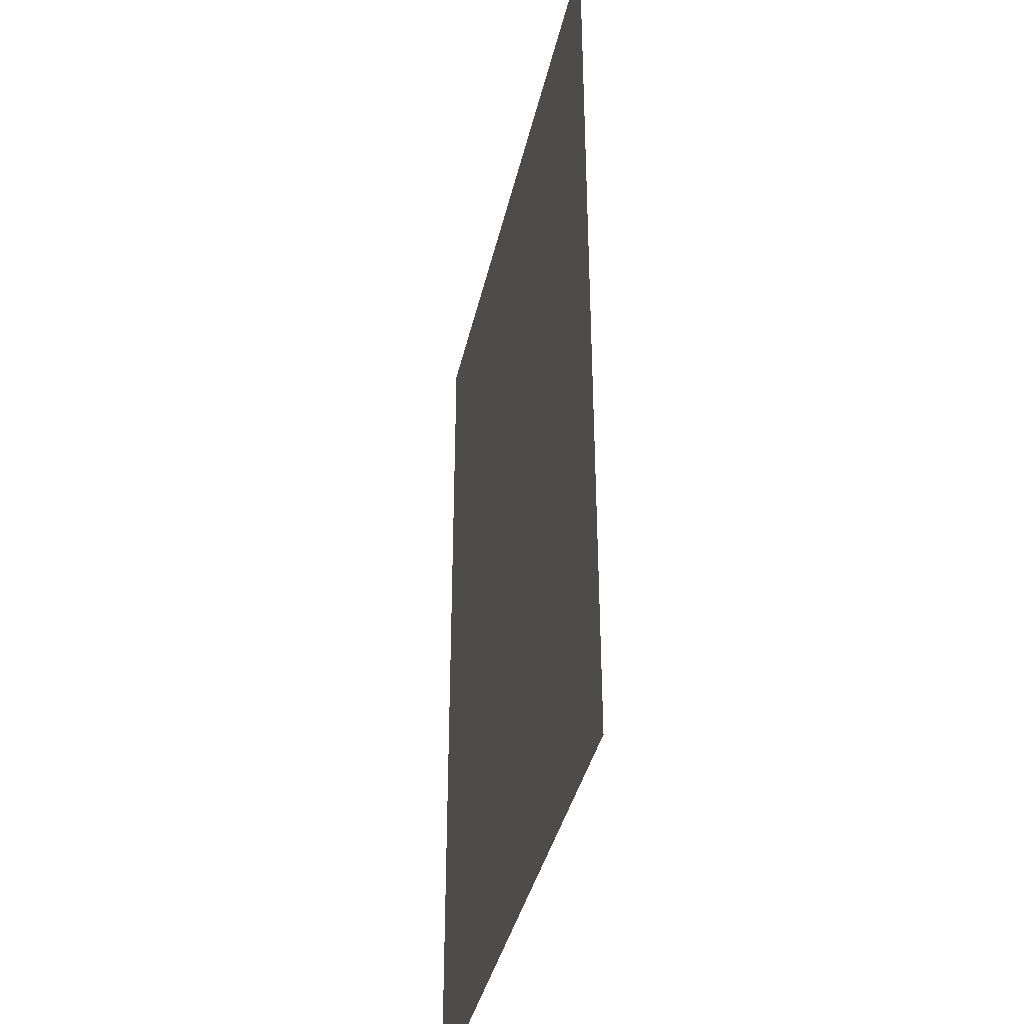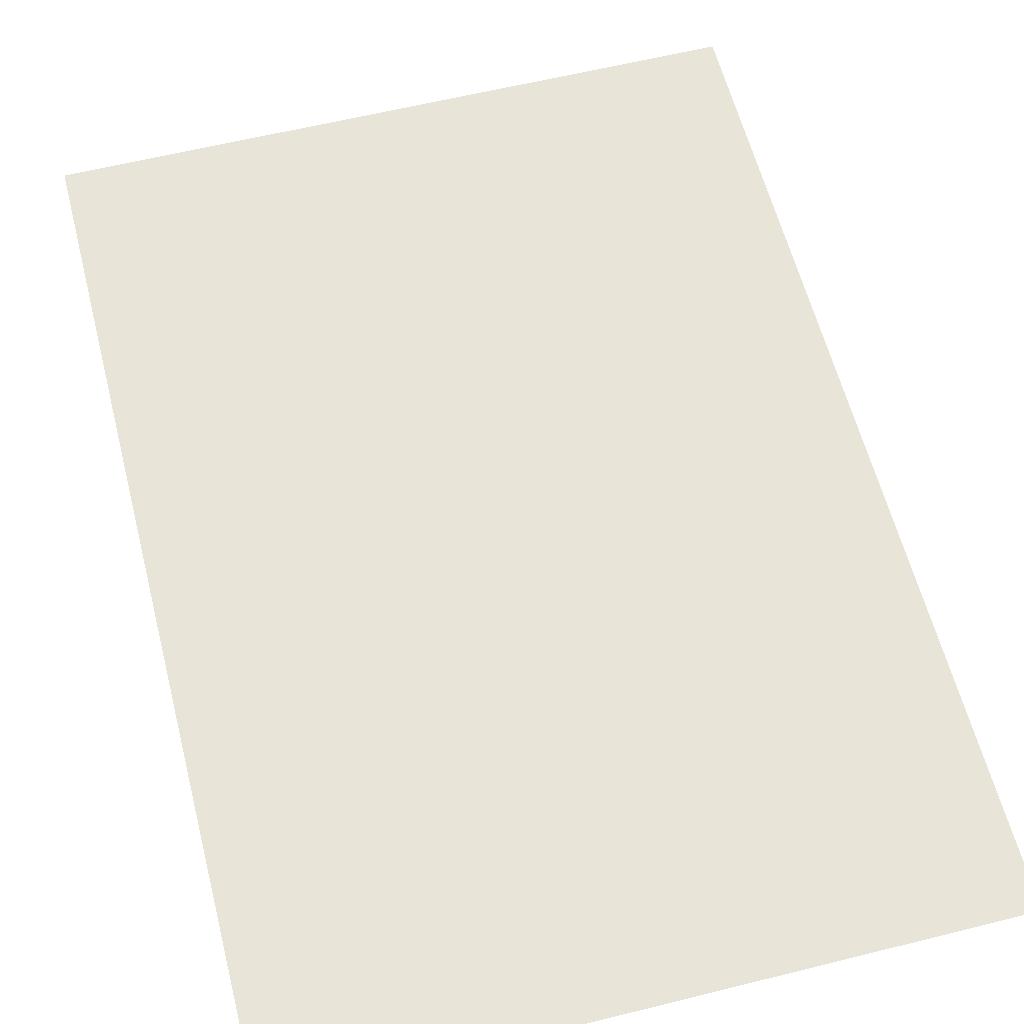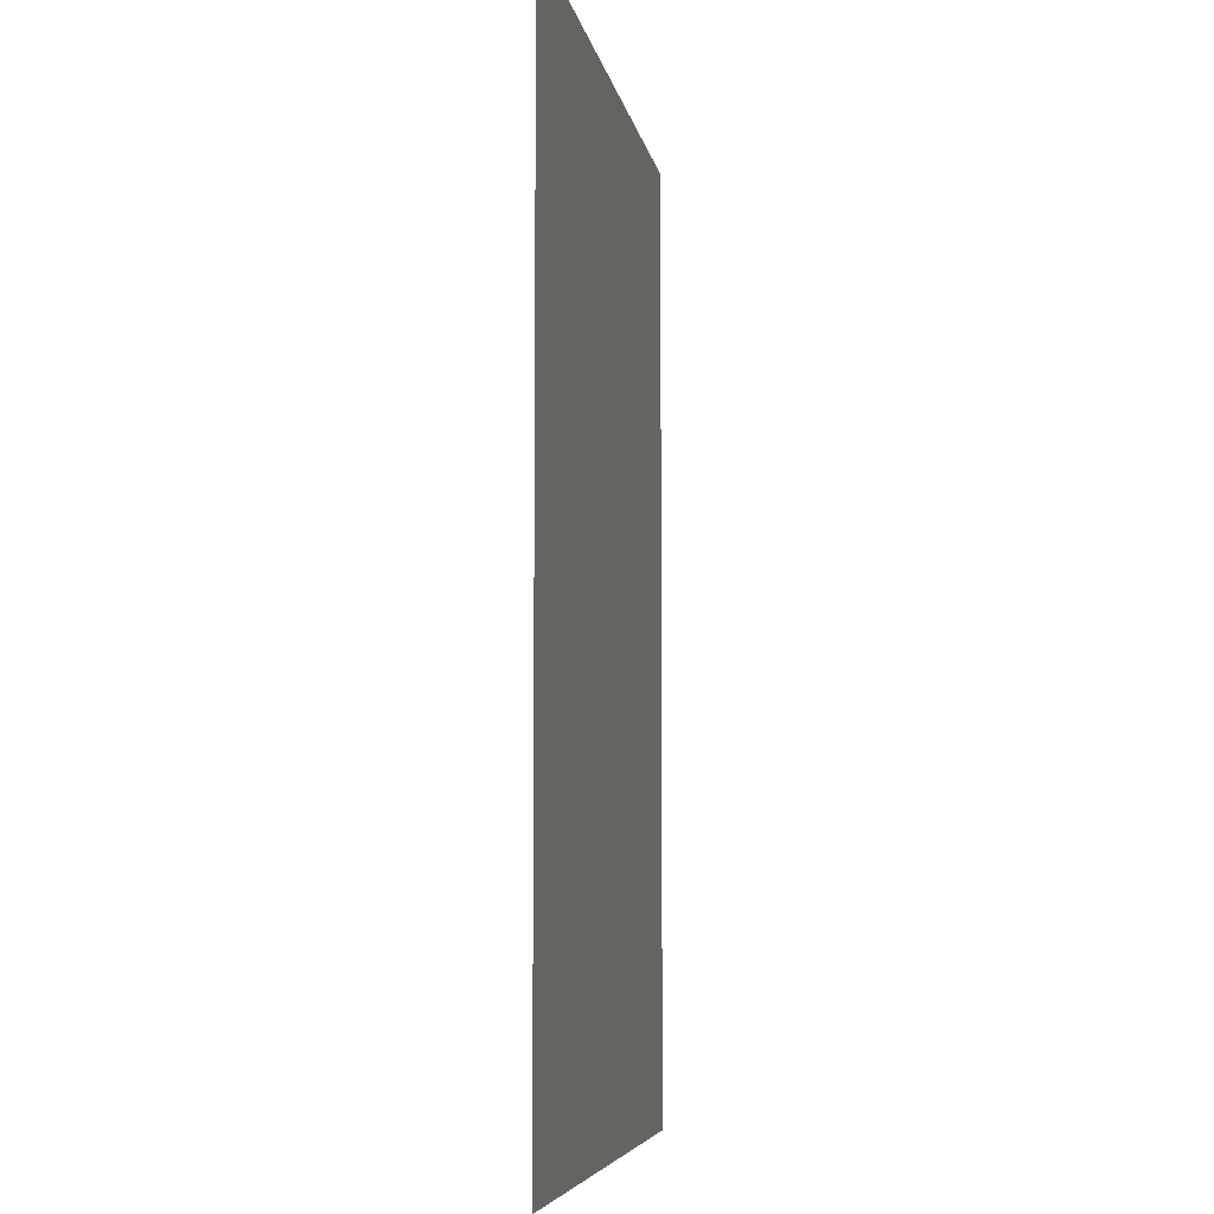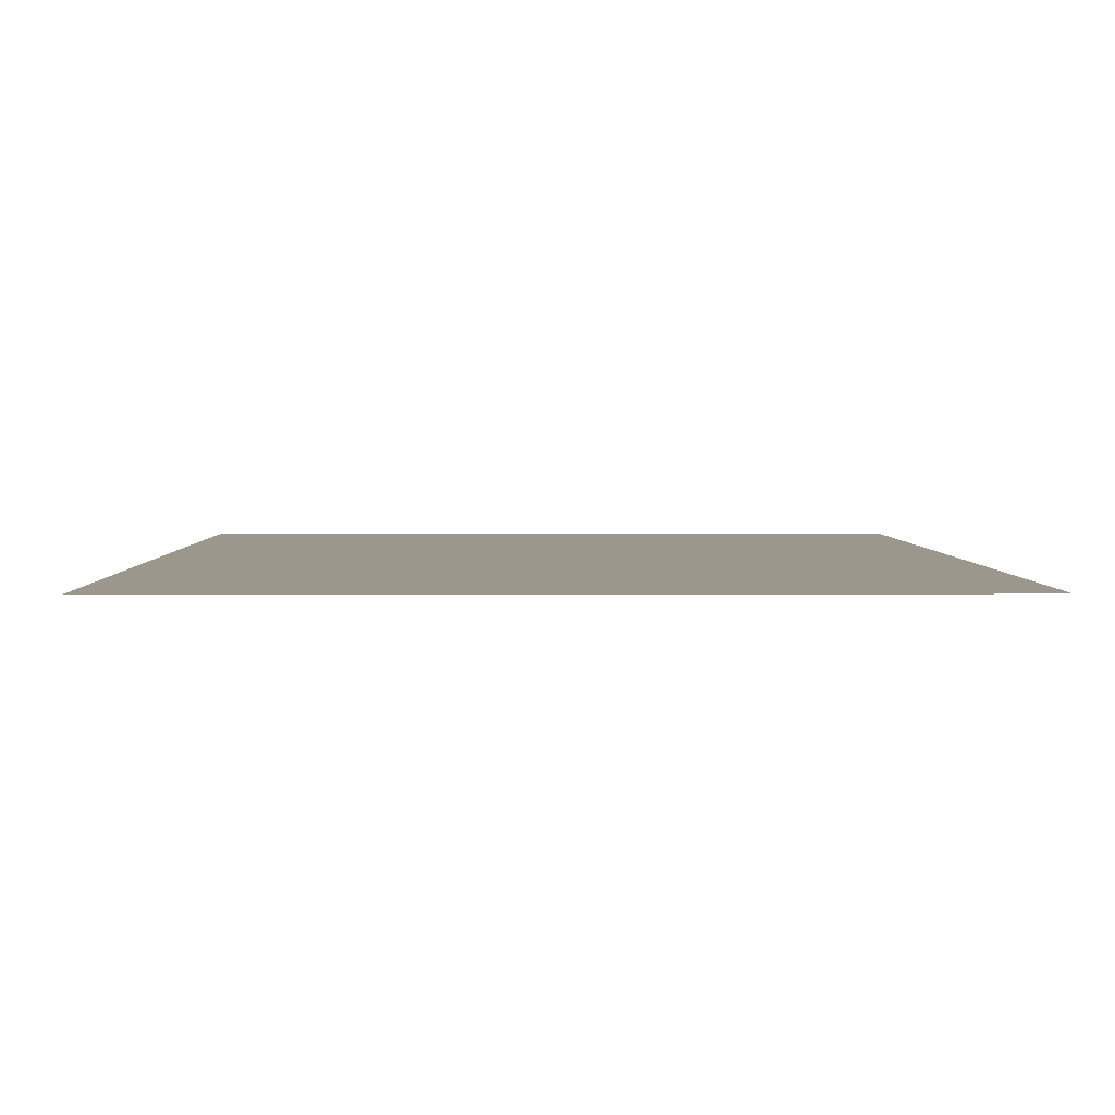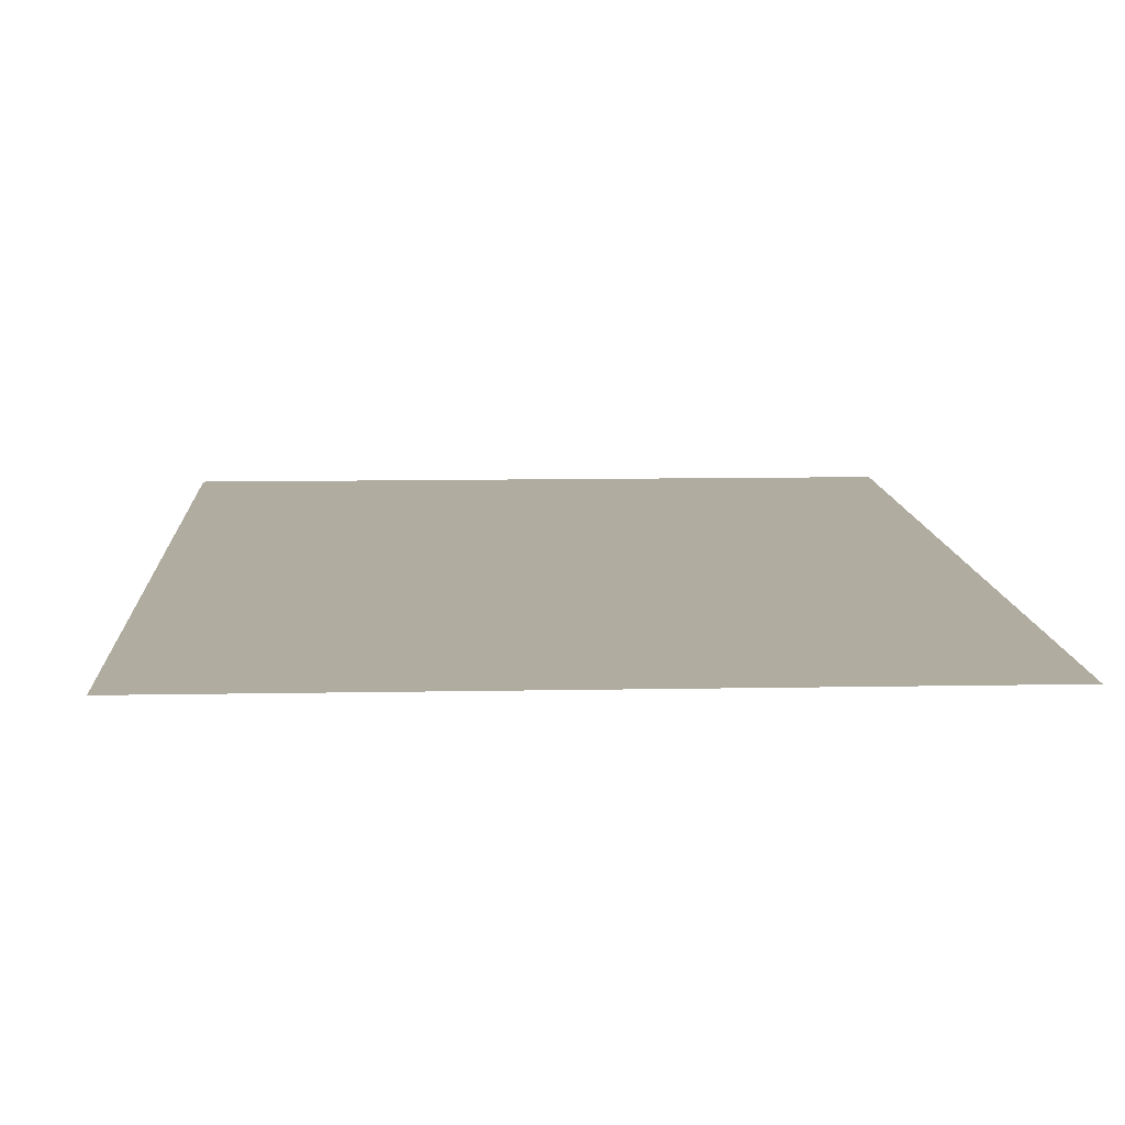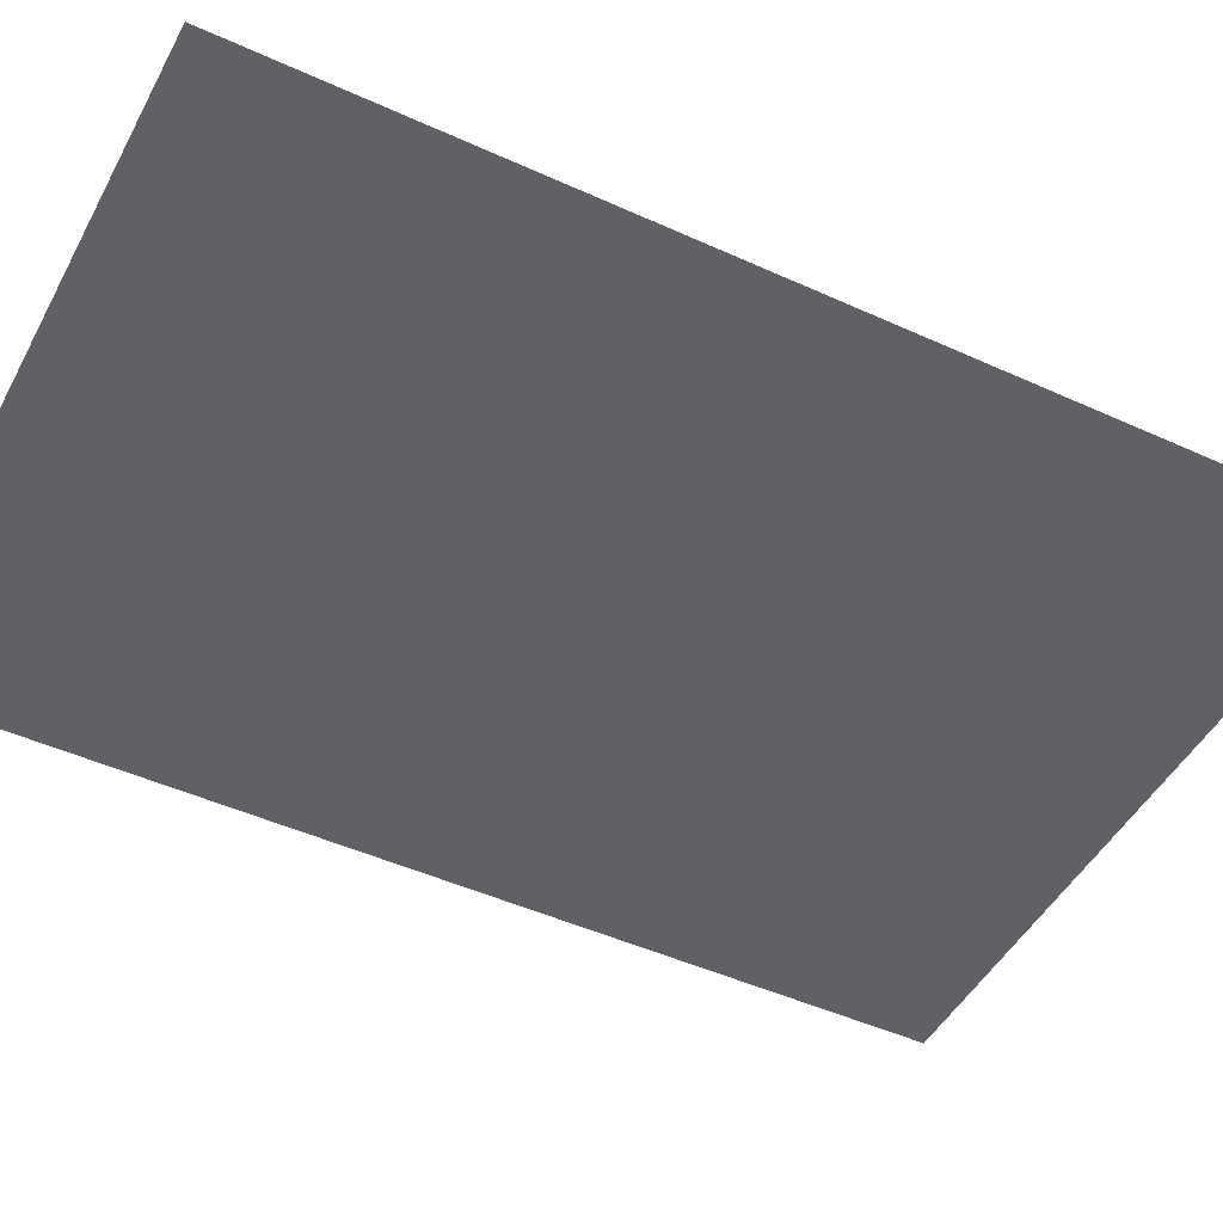
<metadata>
{"format":"obj","ext":"obj","renderer":"f3d","projection":"perspective","resolution":1024,"background":"white","views":[{"elev":-38.4,"azim":77.6,"up":"+Z"},{"elev":60.1,"azim":165.7,"up":"+Y"},{"elev":-6.2,"azim":-80.6,"up":"+Z"},{"elev":2.9,"azim":-0.9,"up":"+Y"},{"elev":10.0,"azim":177.1,"up":"+Y"},{"elev":-47.4,"azim":62.8,"up":"+Y"}]}
</metadata>
<code>
g ImageTargetMesh17828
v 0.06943 0 -0.1
v 0.06943 0 0.1
v -0.06943 0 -0.1
v -0.06943 0 0.1
g ImageTargetMesh17828_0
f 3 2 1
f 4 2 3

</code>
